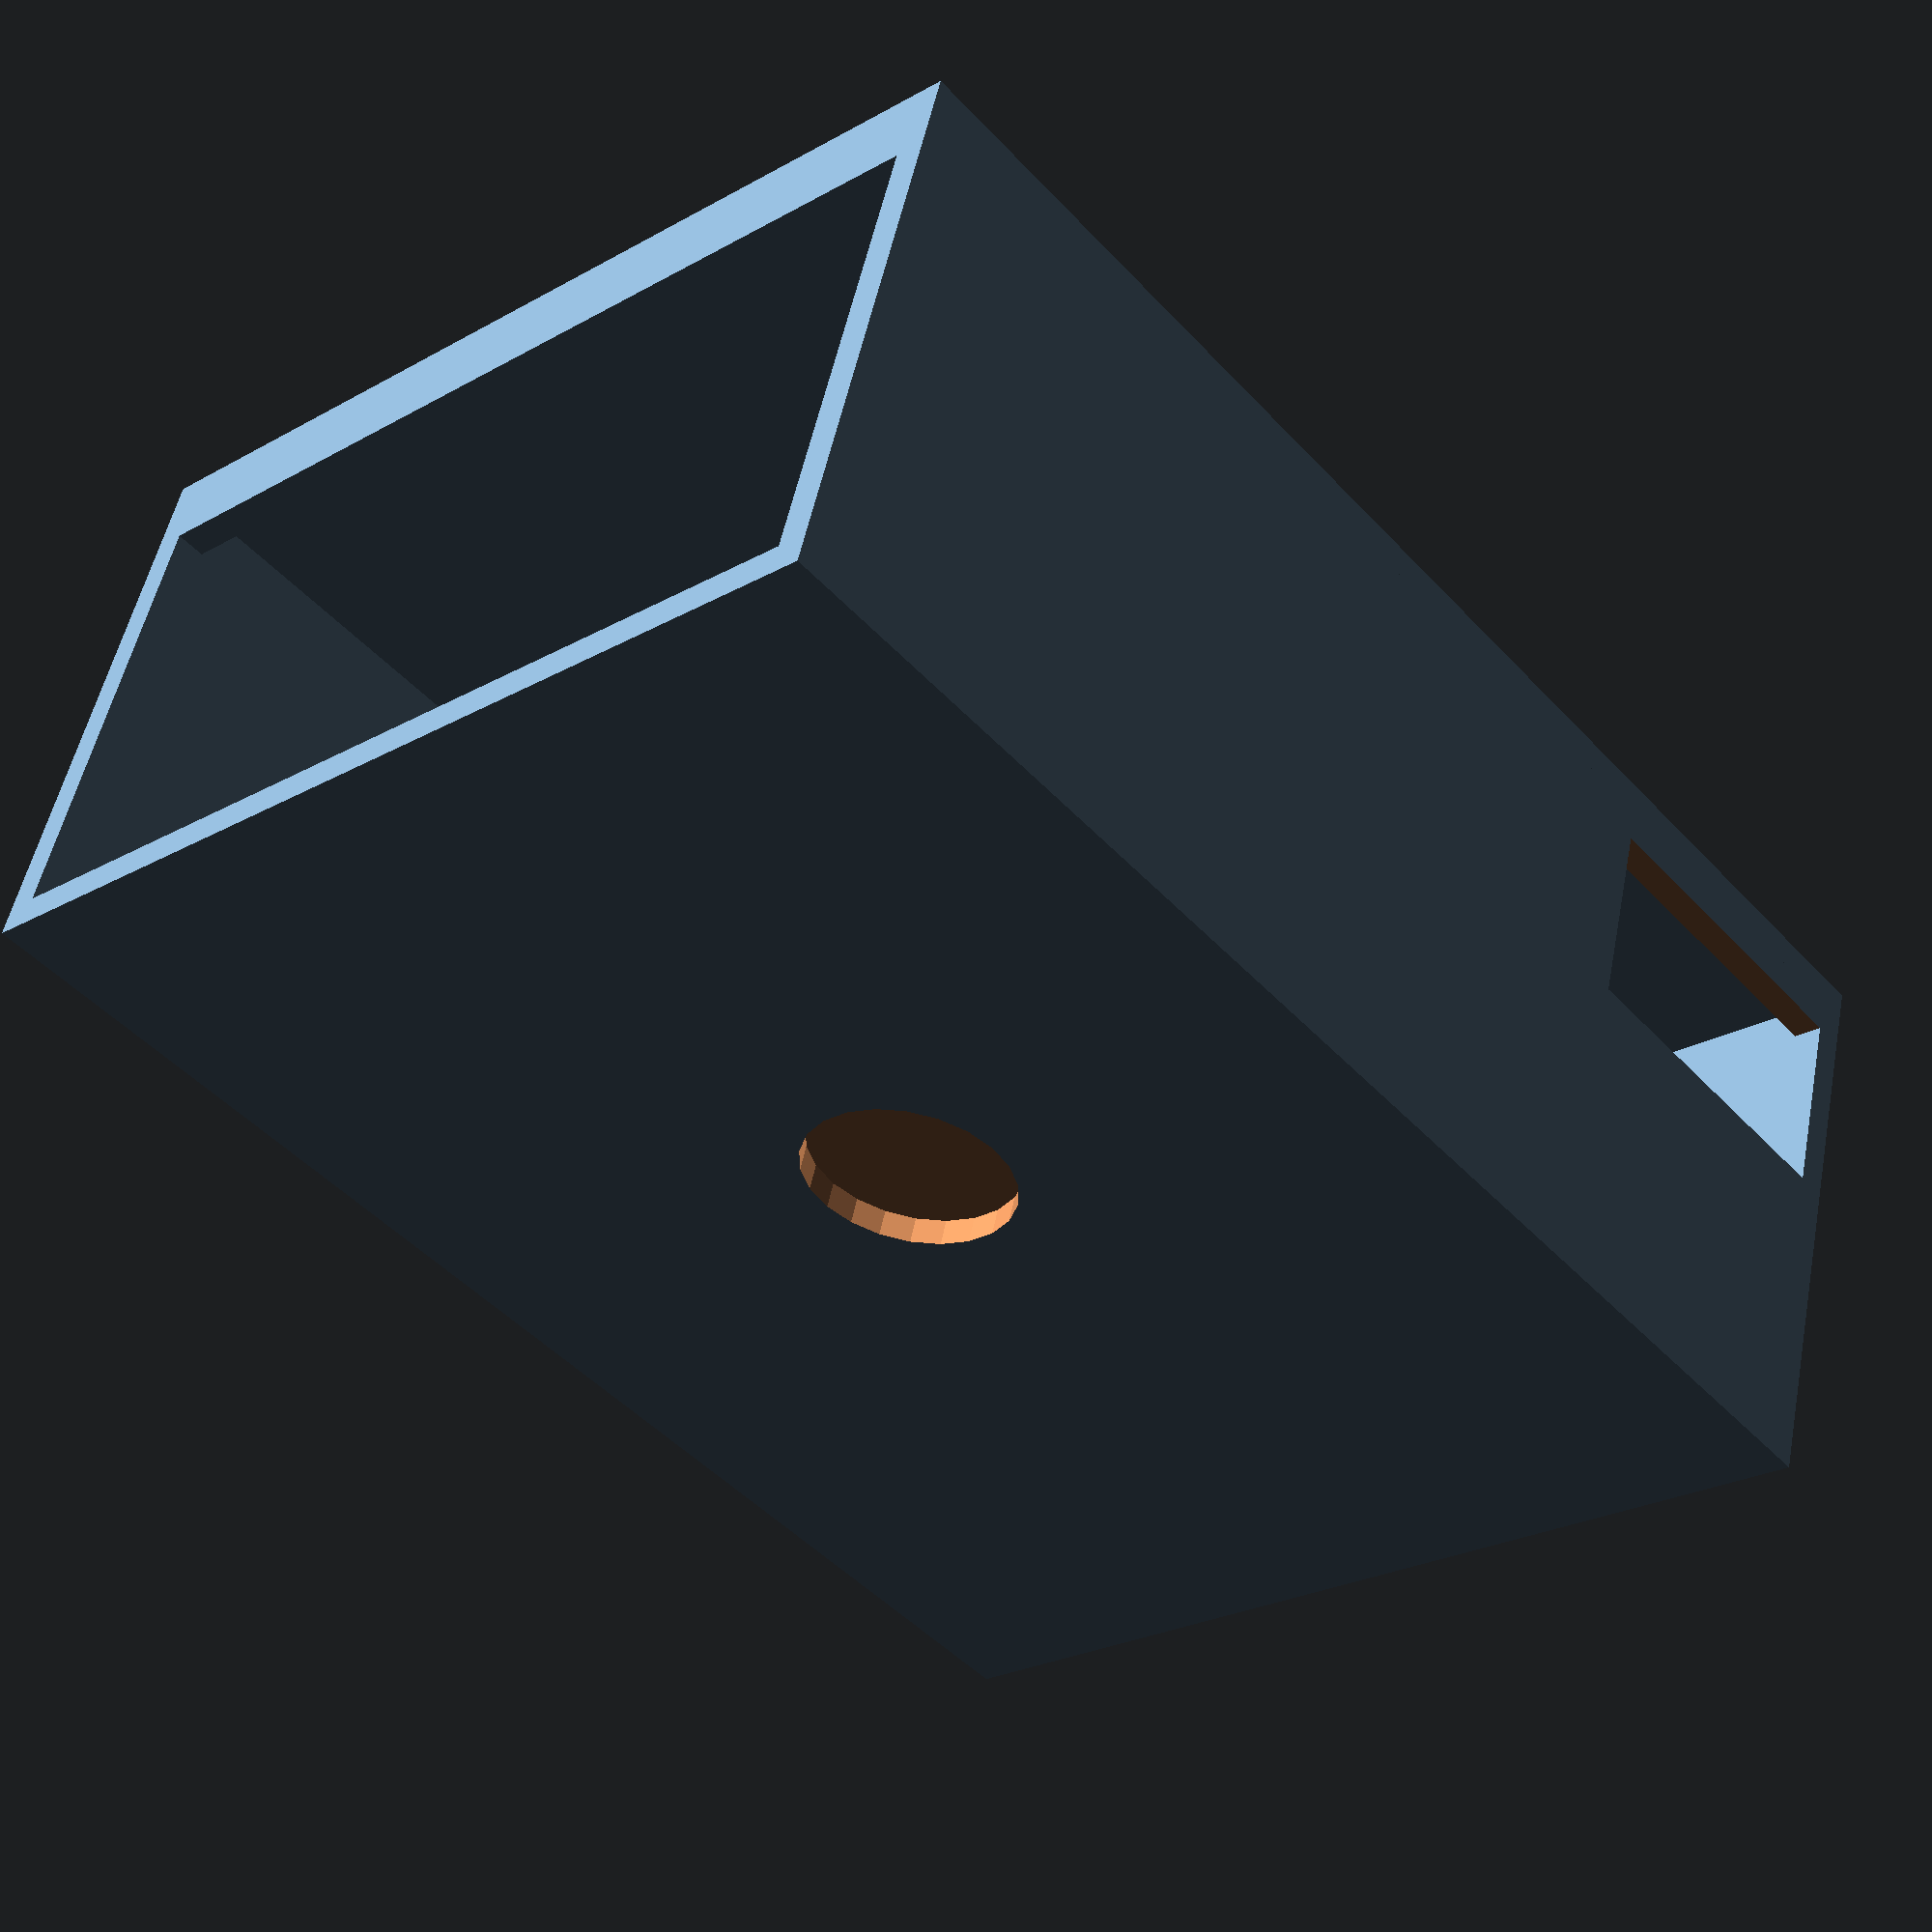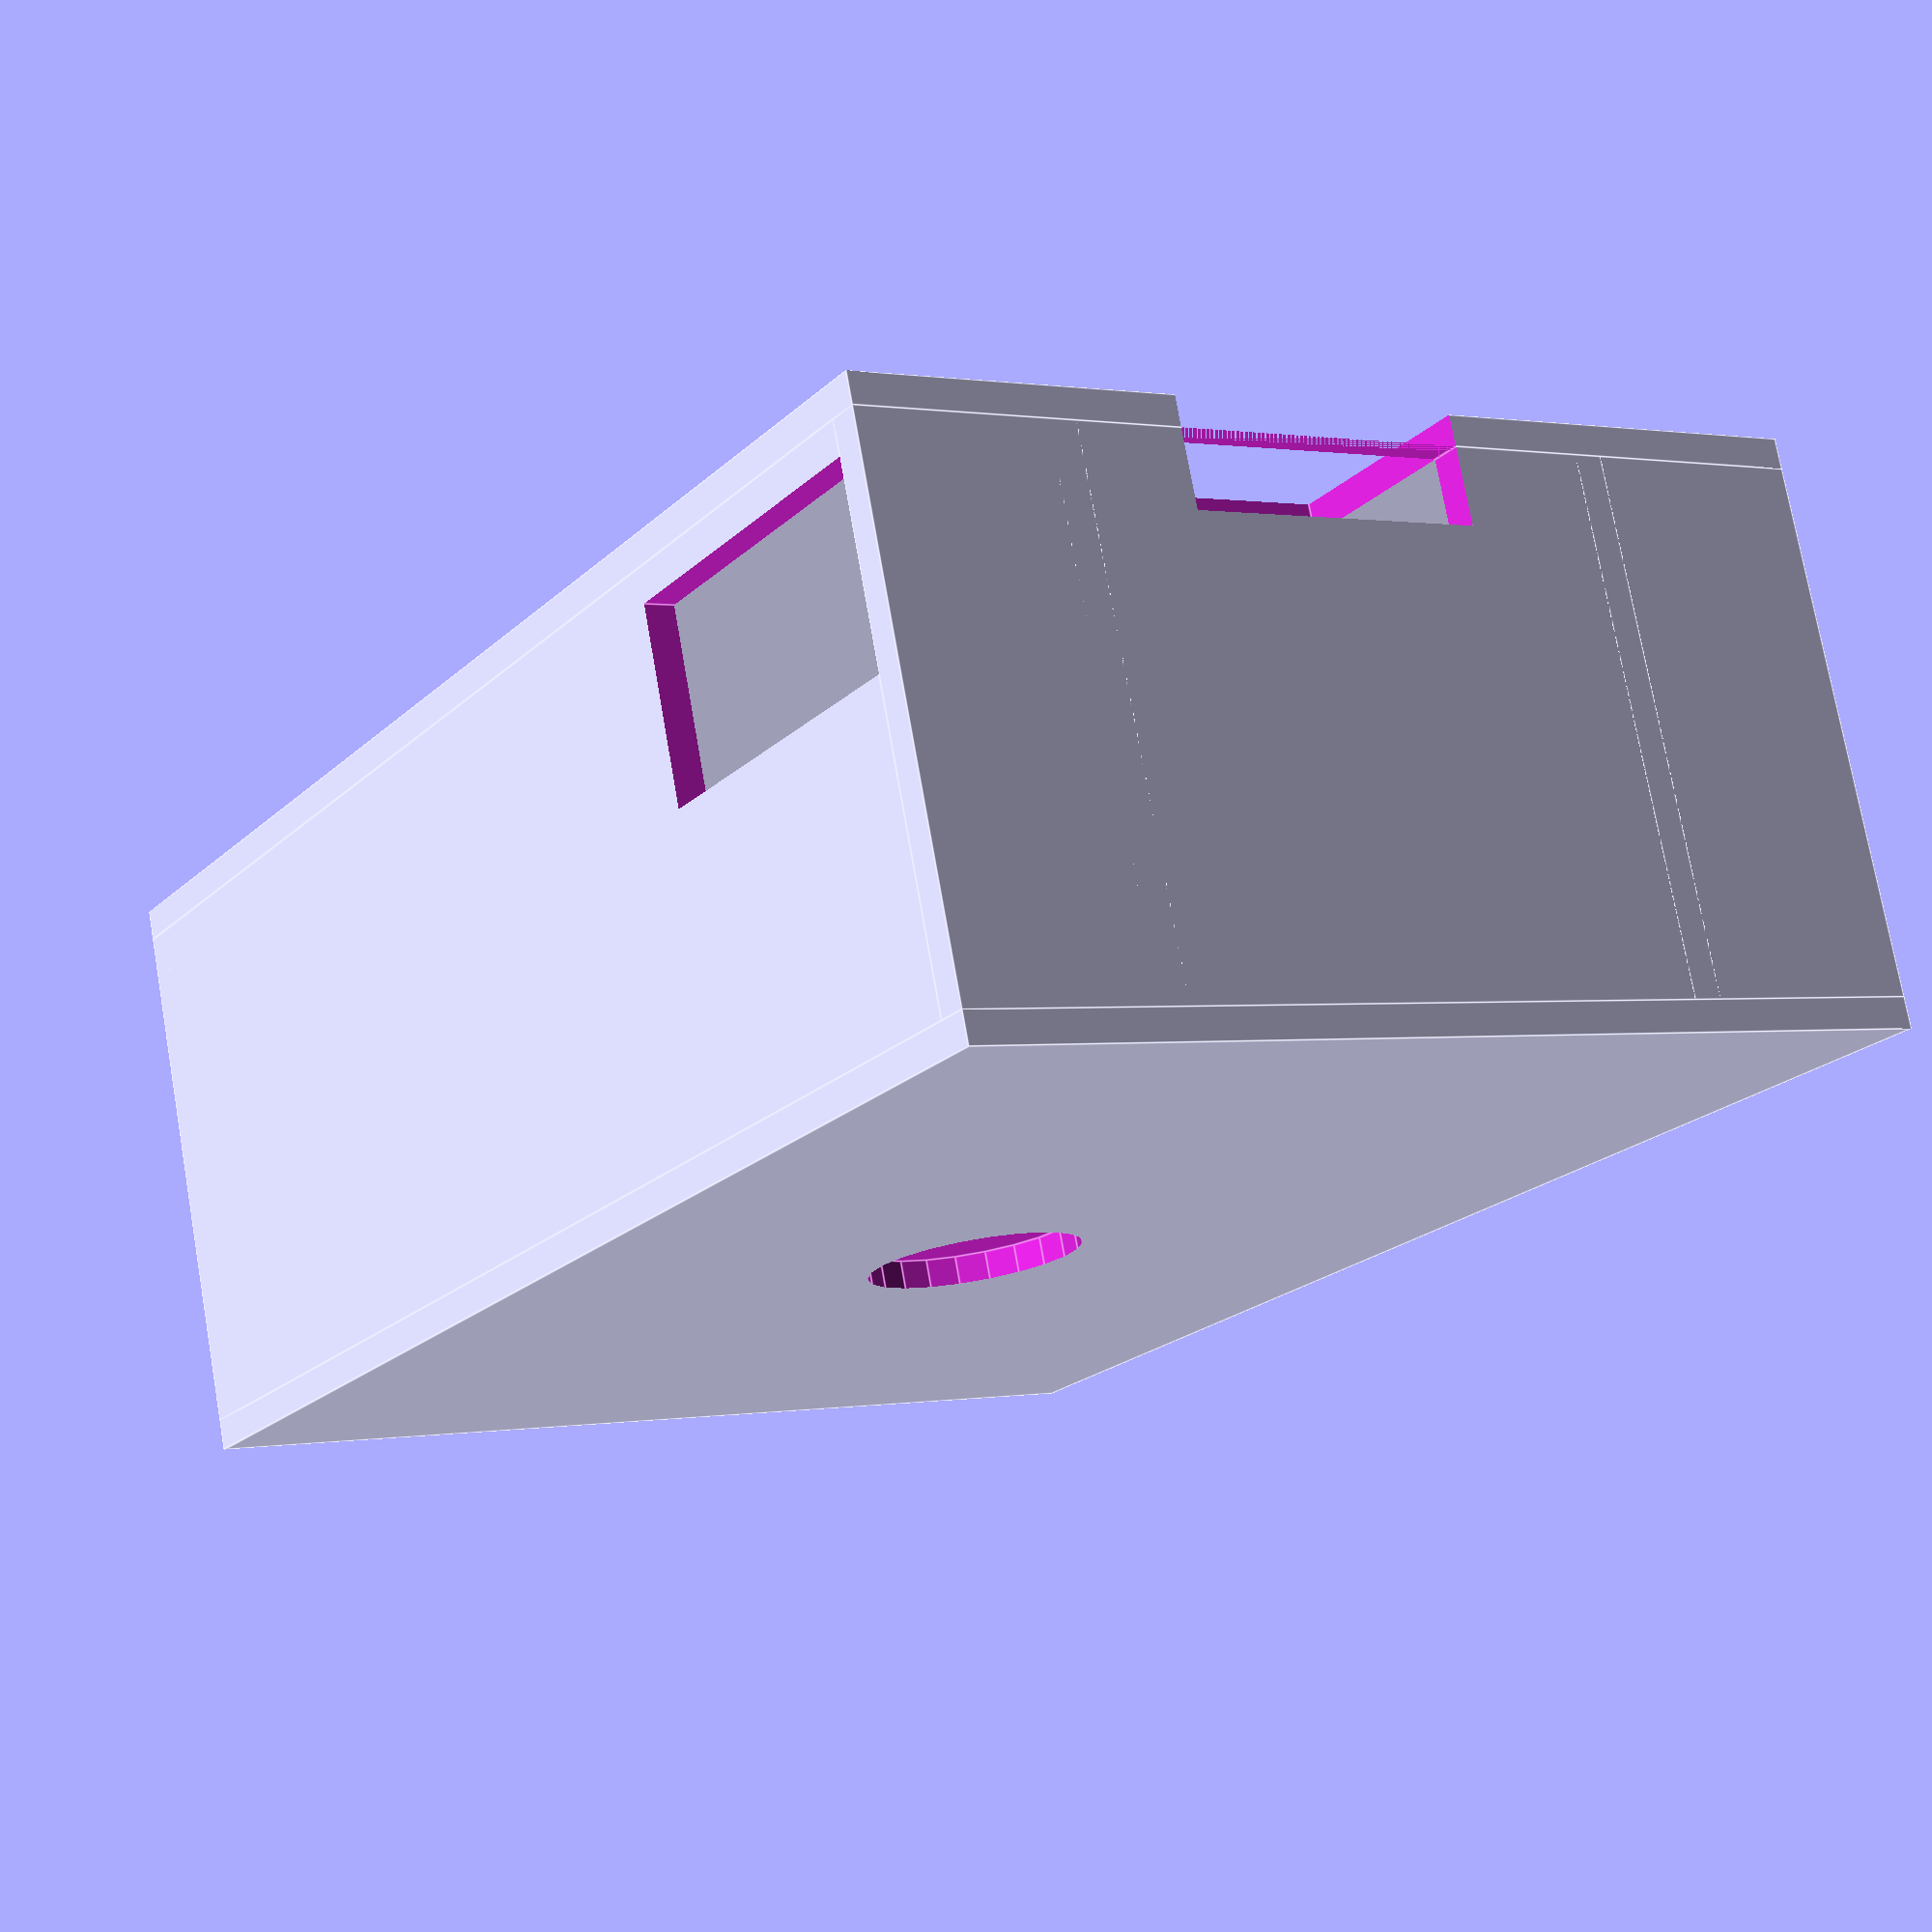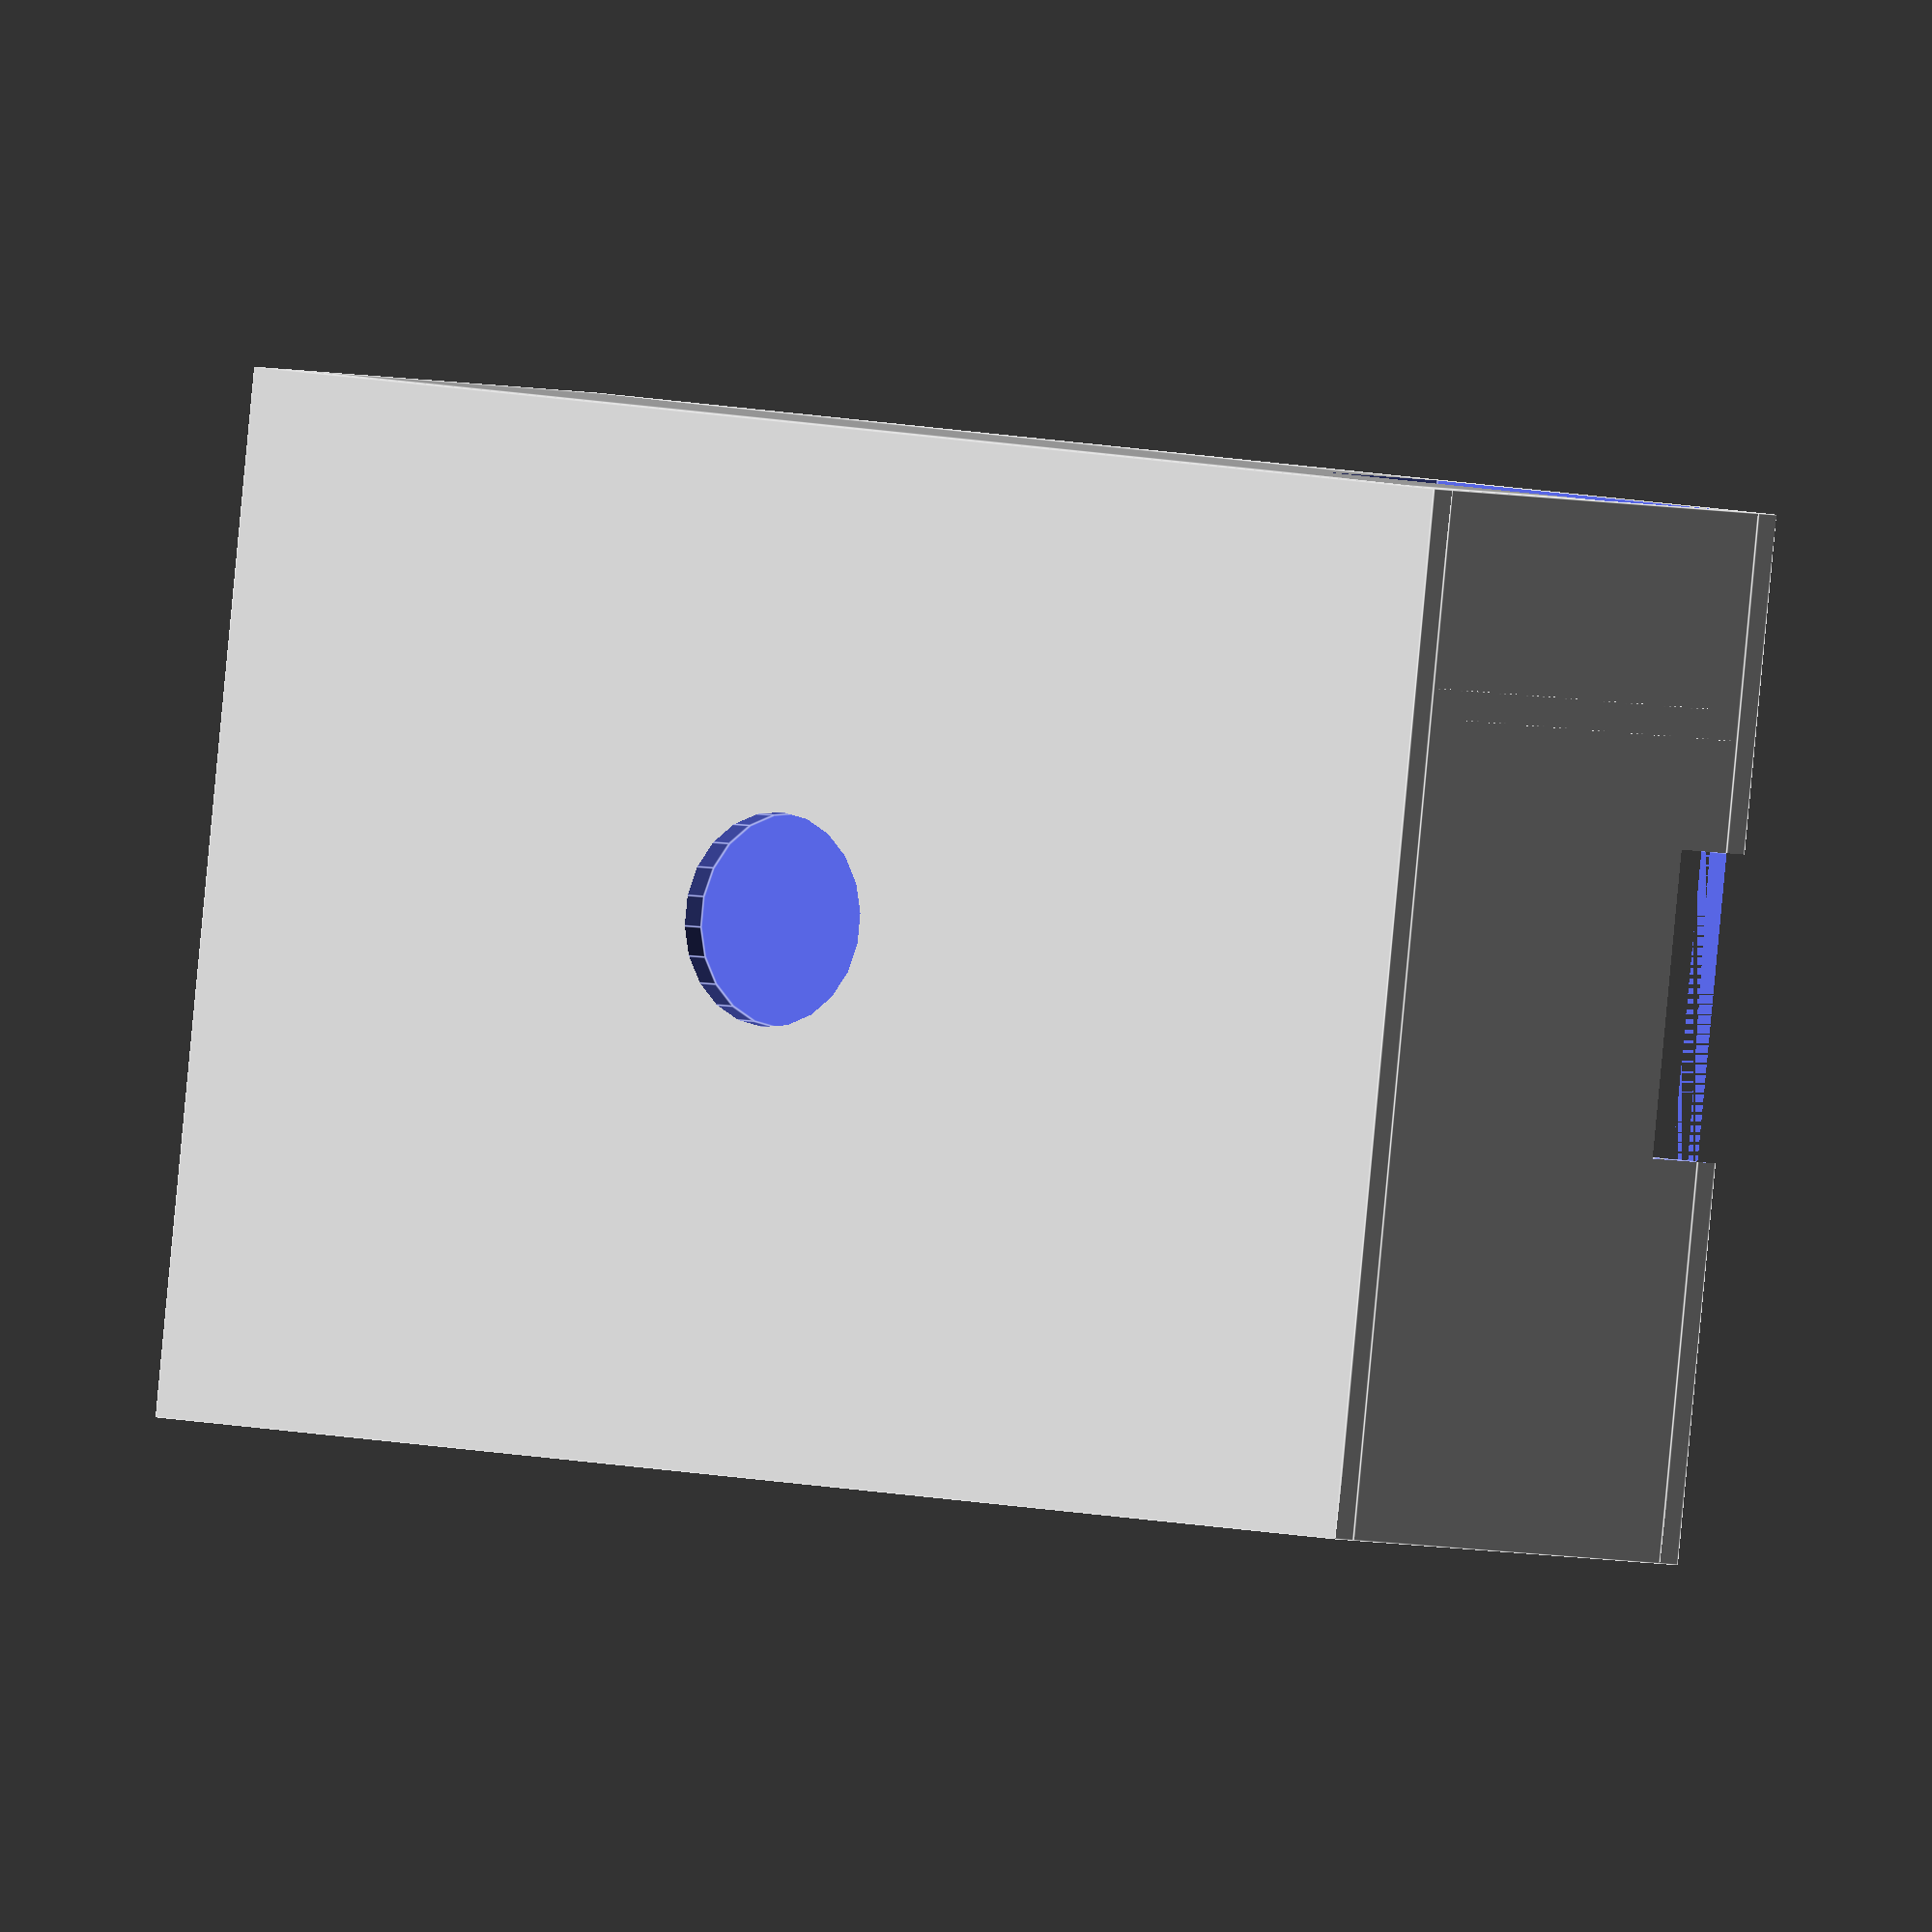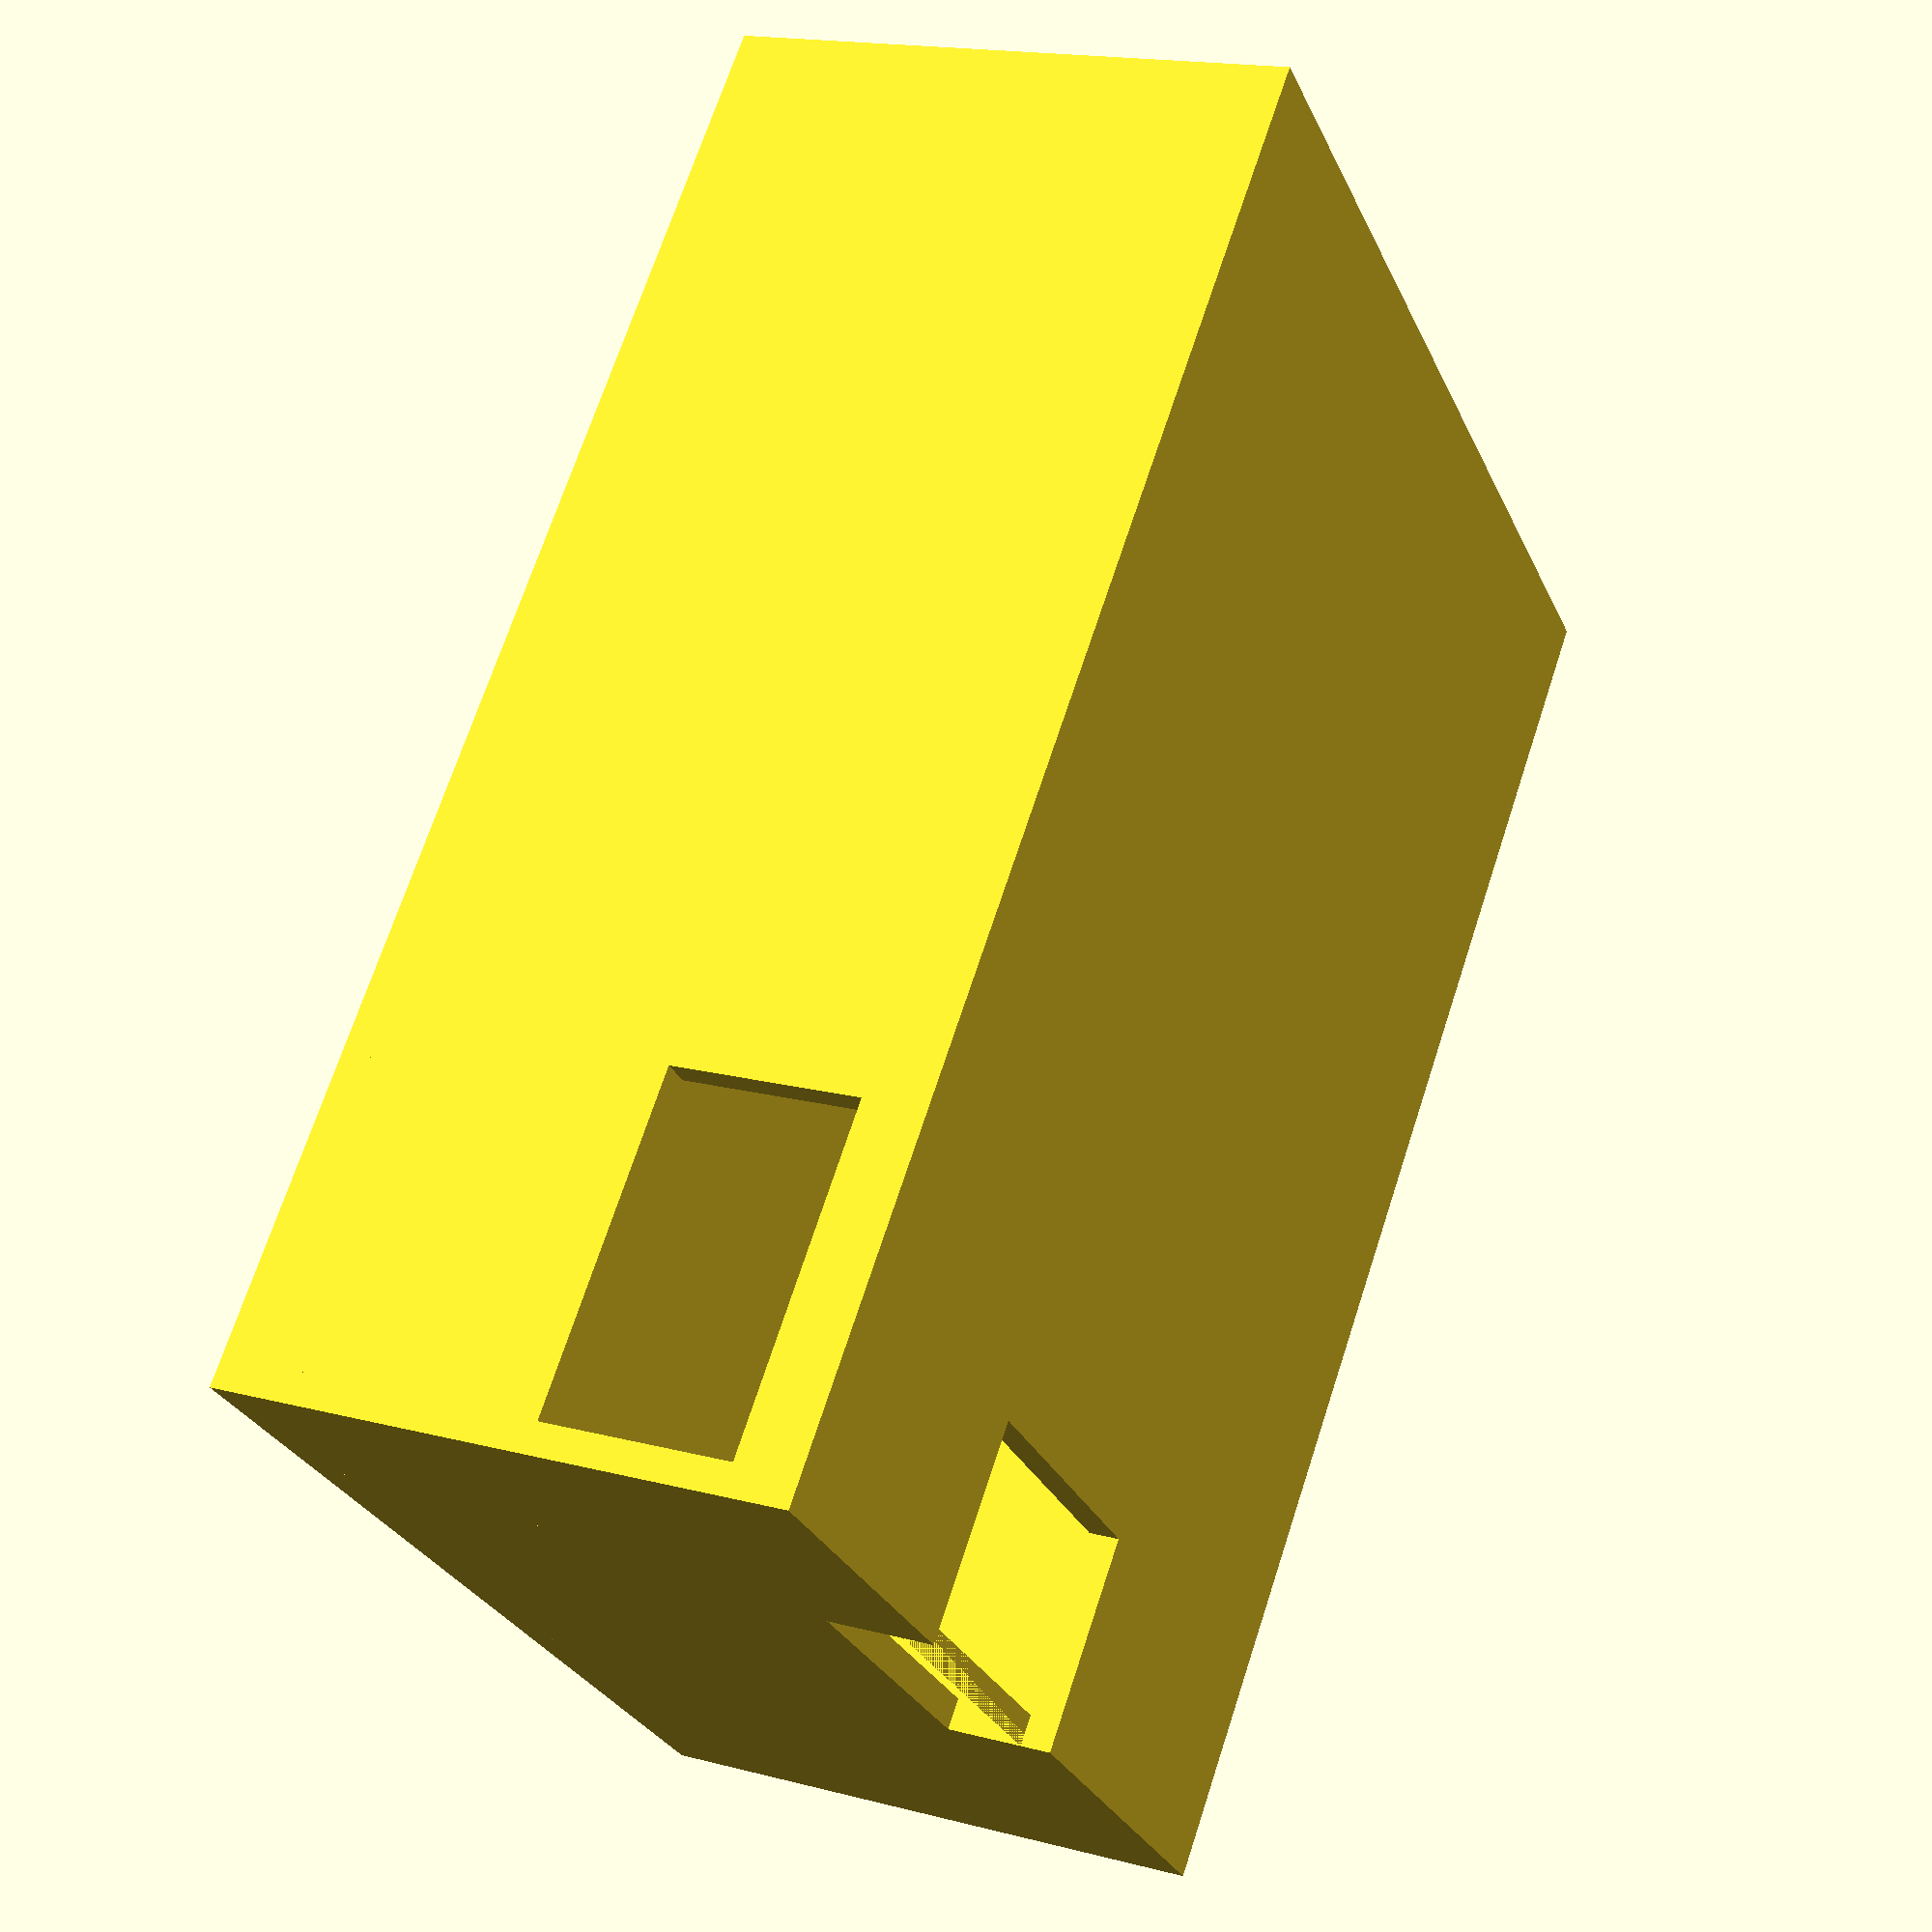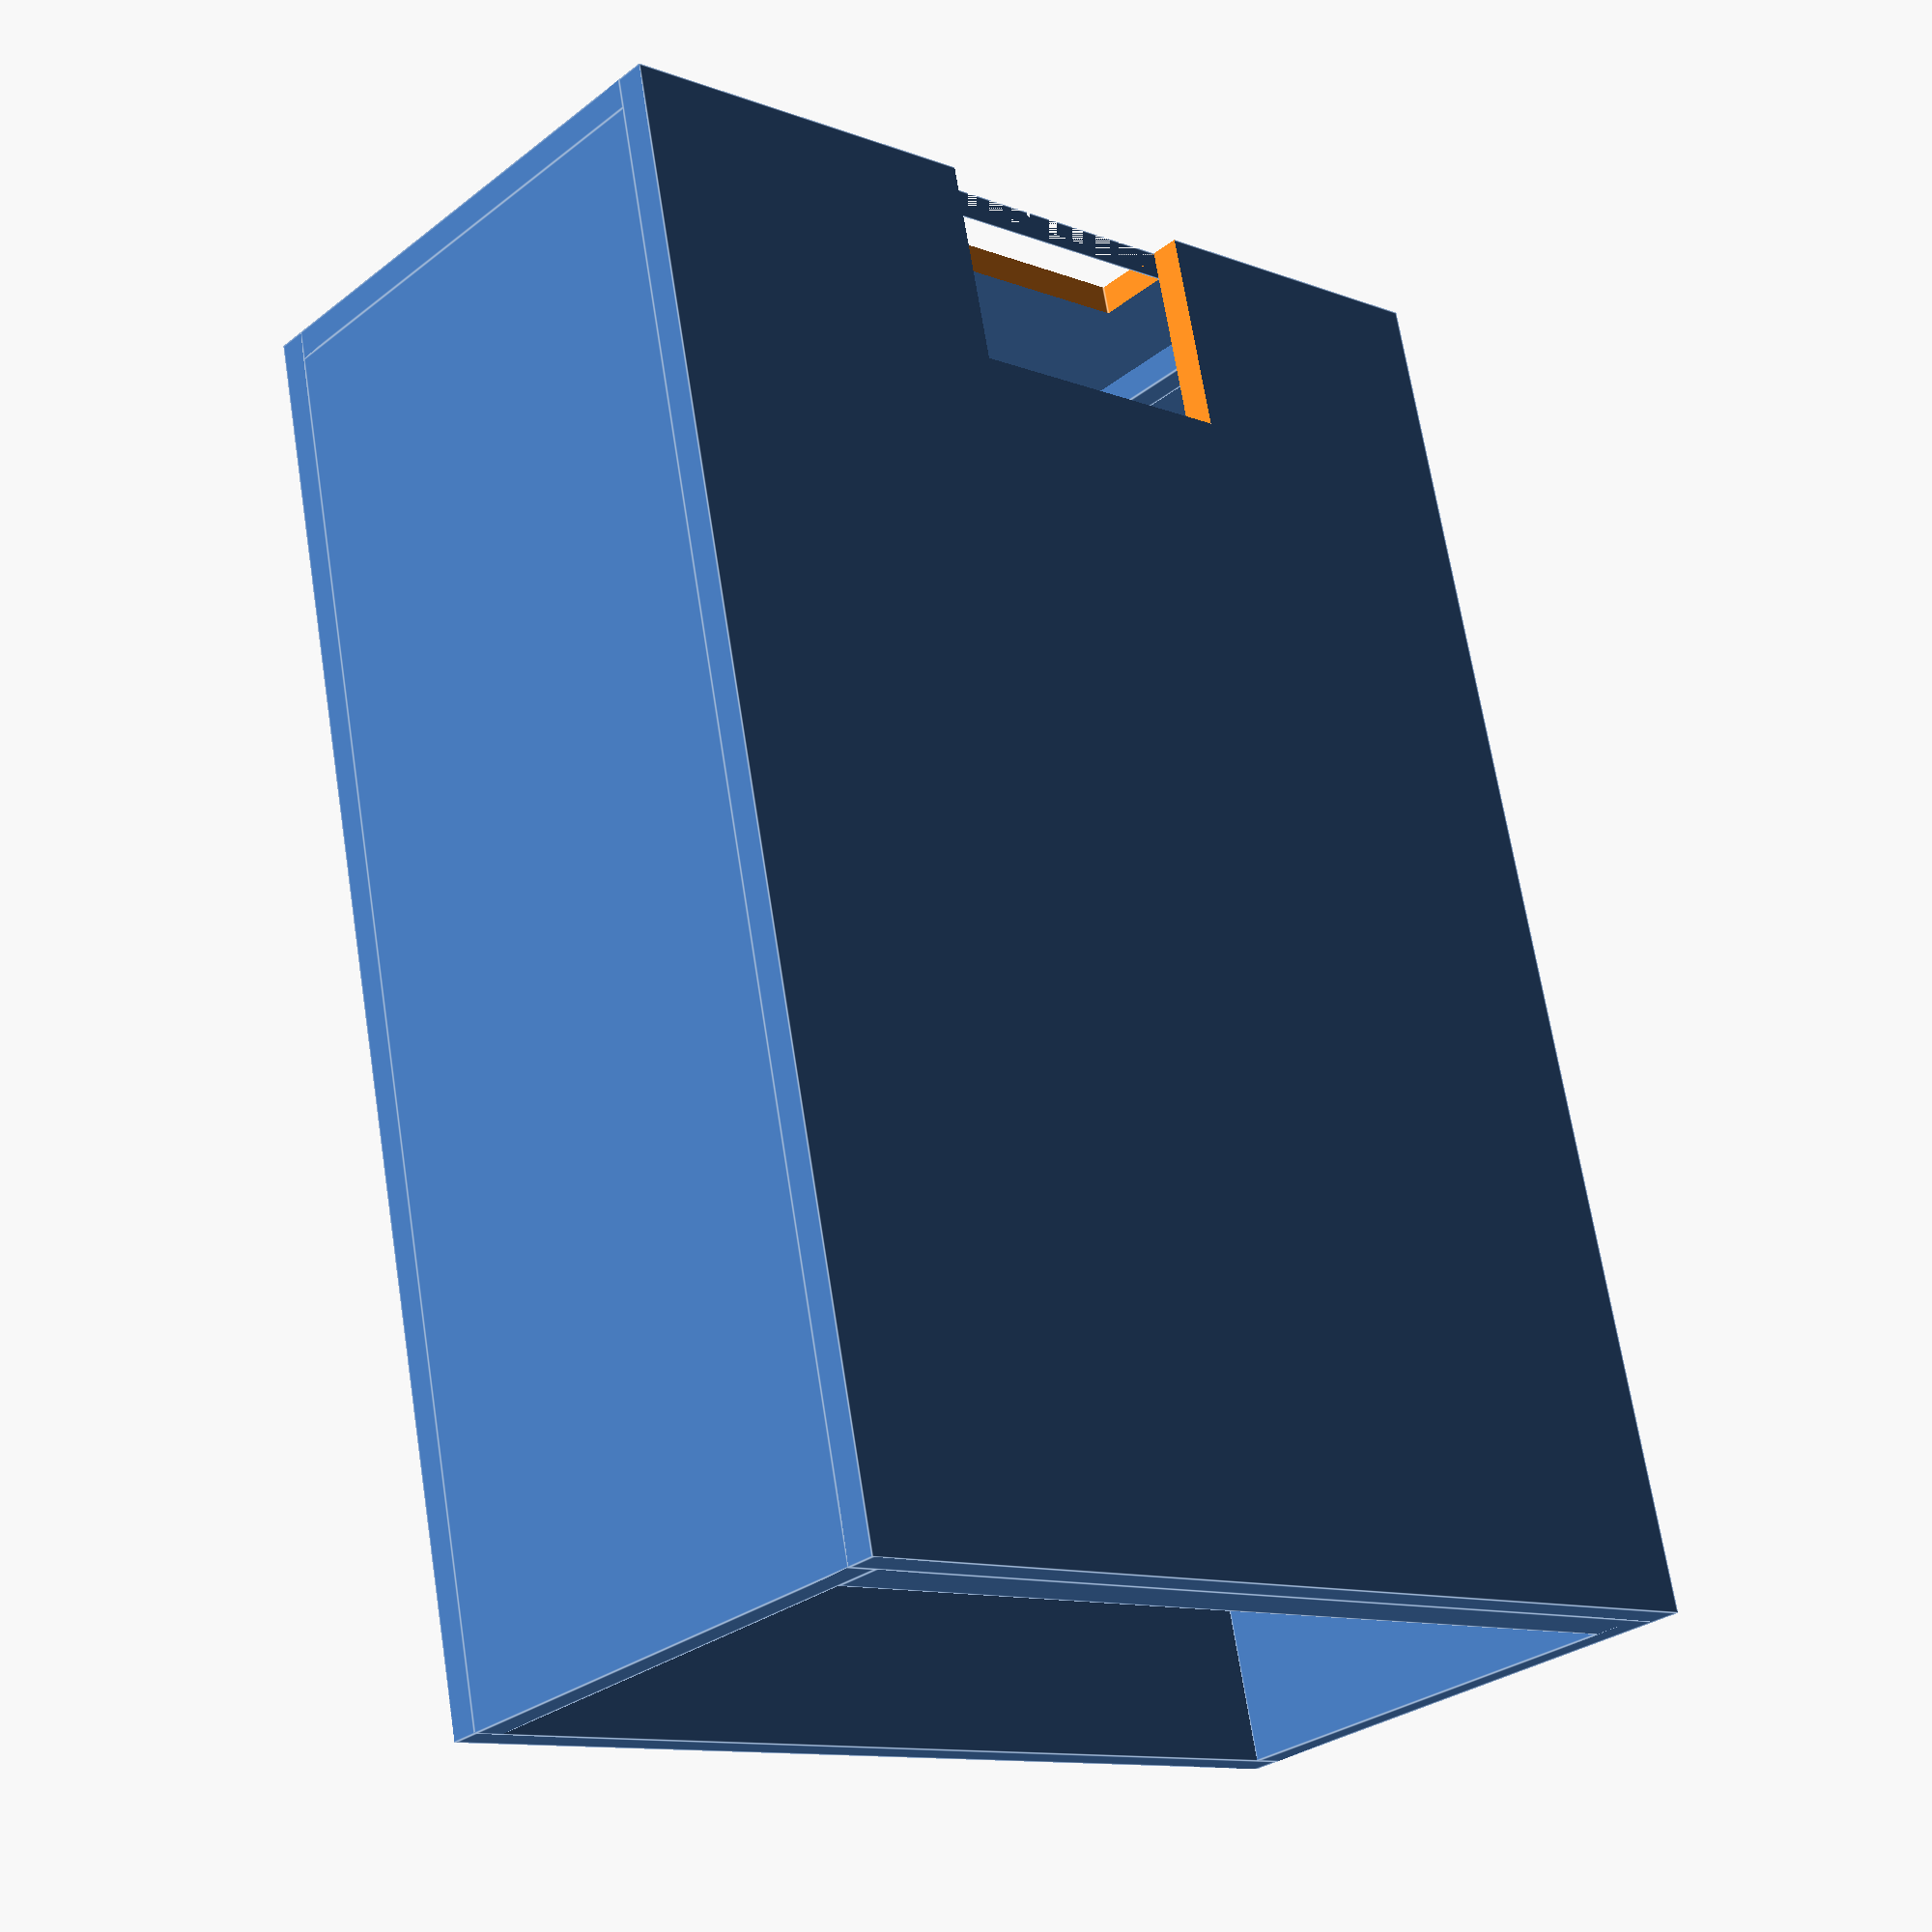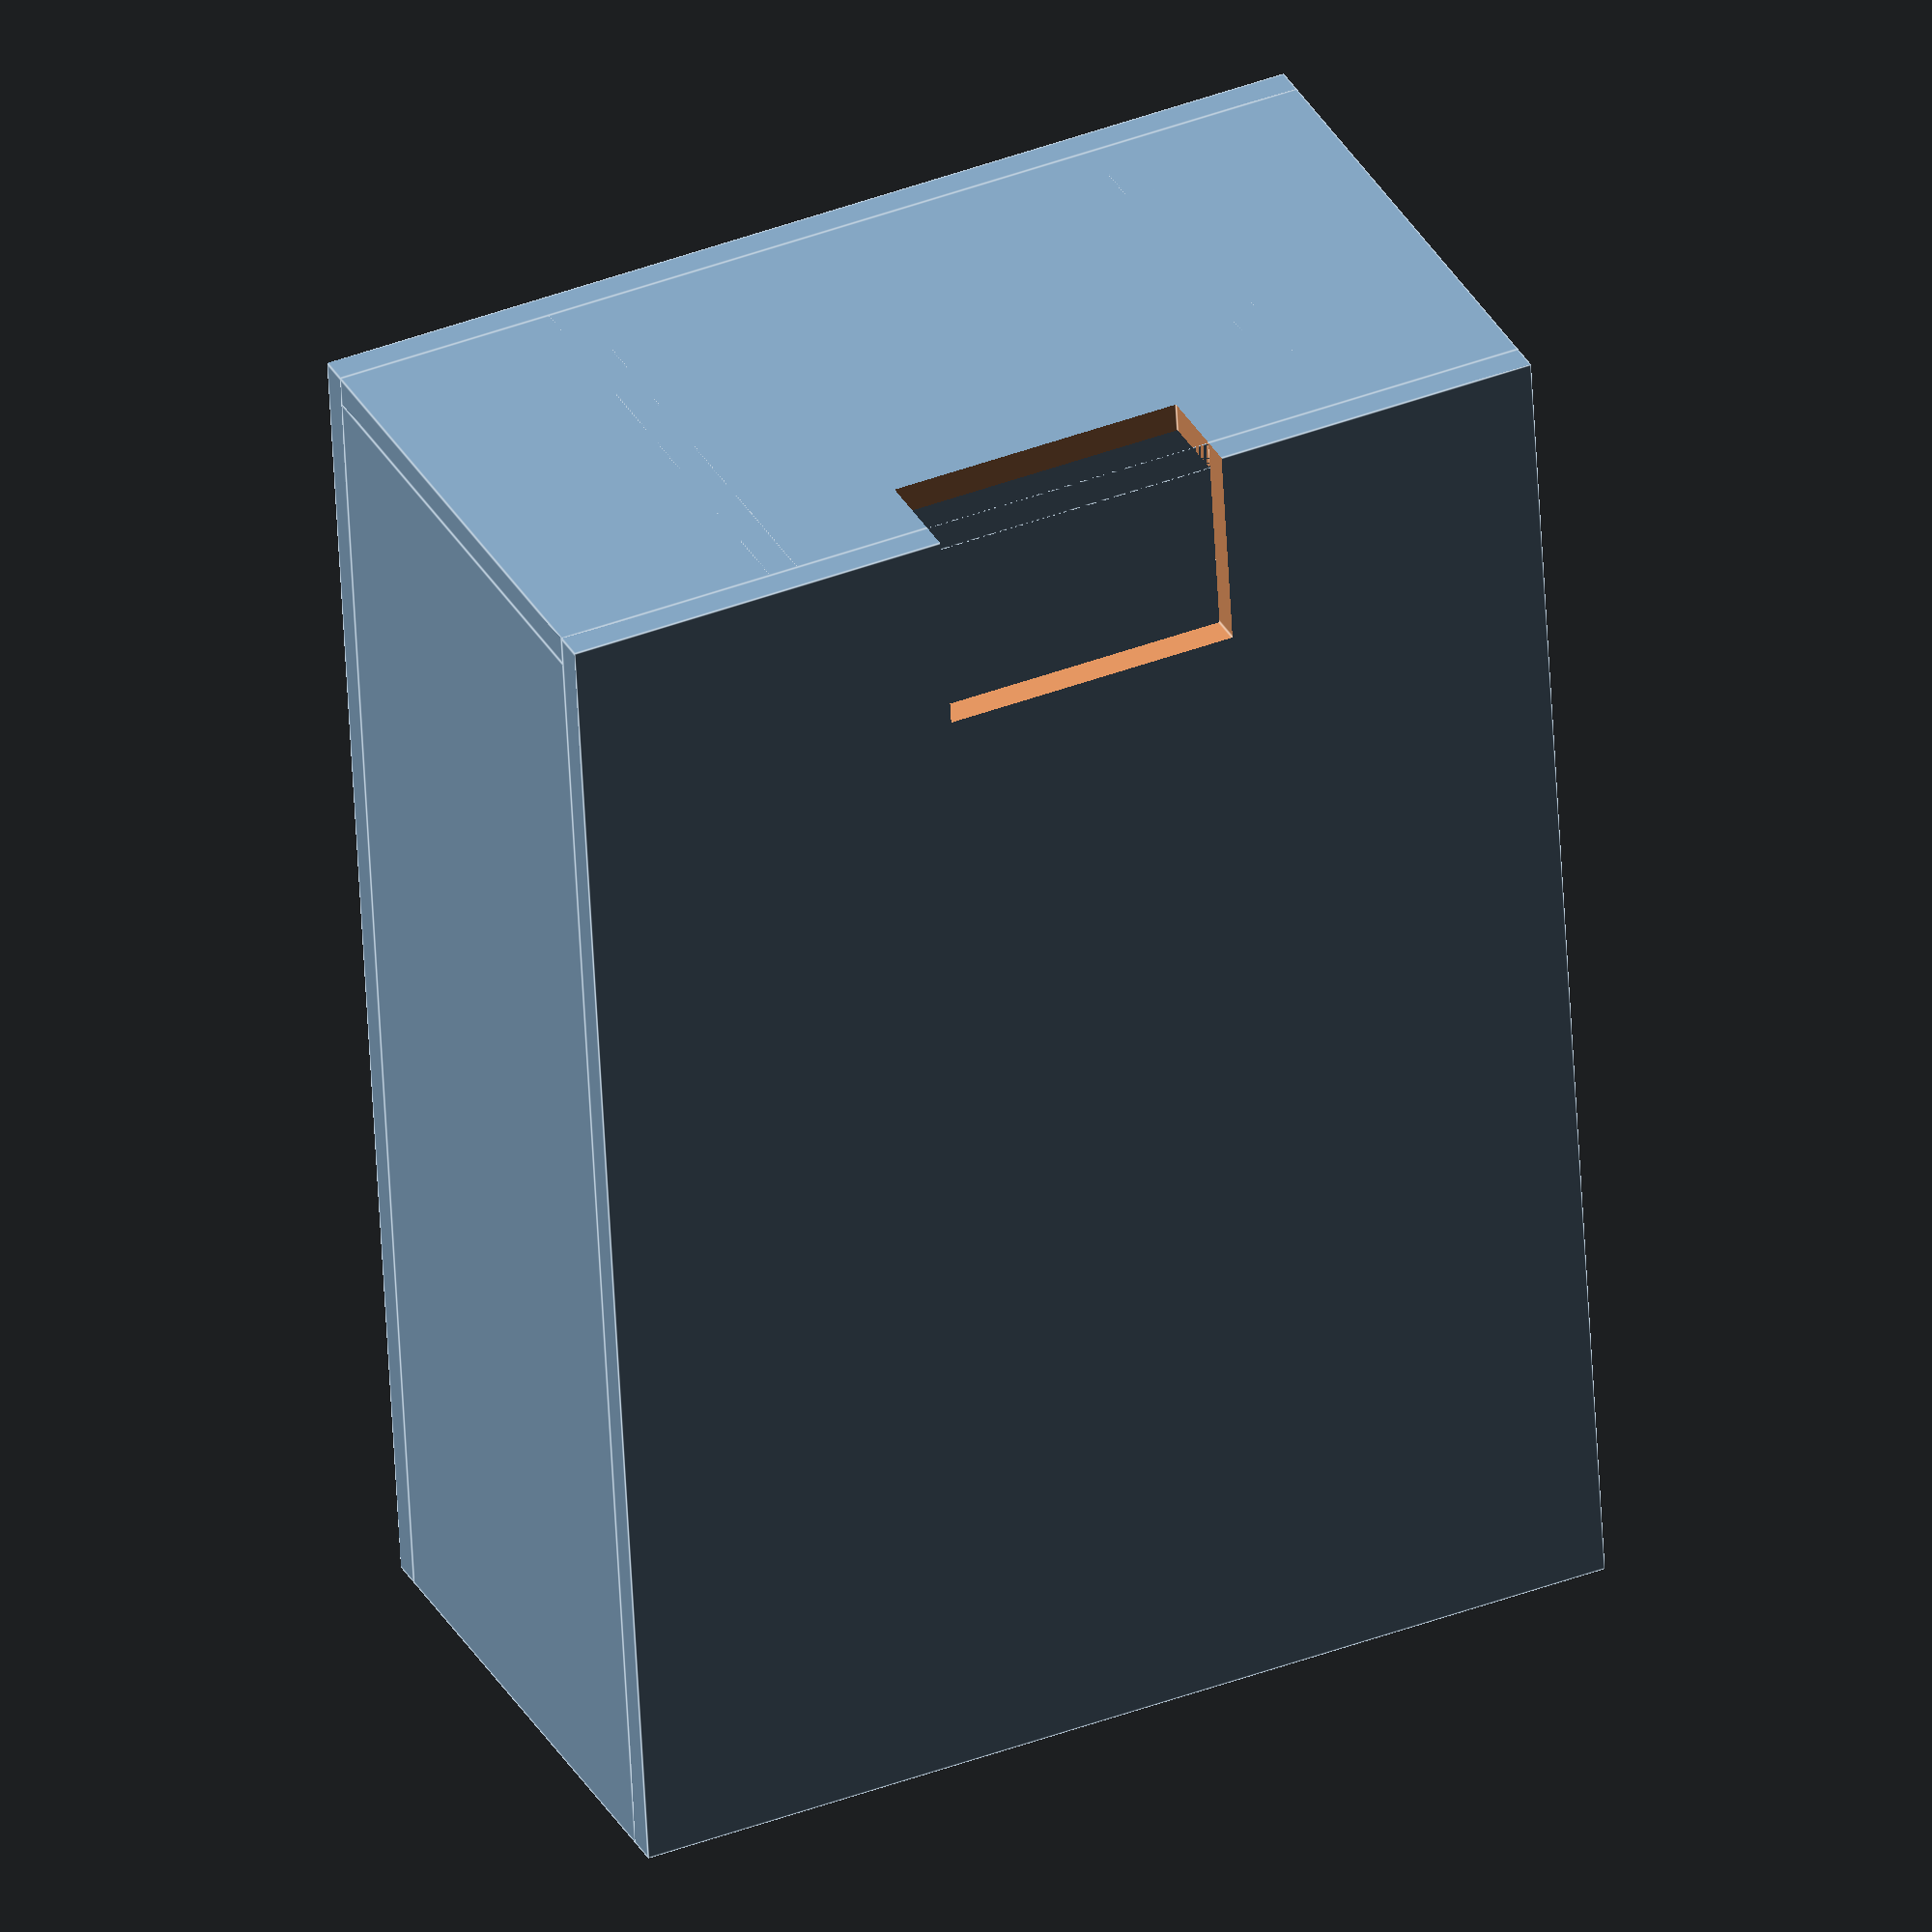
<openscad>
piWidth = 64; //56
piDepth = 90; //85
piHeight = 17;
piThickBoard = 1.2;
piPinOverhang = 2;
piHoleDia = 2.2;
piHoleCenterX = 1;
piHoleCenterY = 1;
piUsbWidth = 20; //10
piUsbHeigth = 10; //4
piUsbY = 10;
piUsbZ = -1; //1
sdSlotX = 20;
sdSlotY = 20;
sdSlotZ = 5;
sdOverhang = 4;
buttonDia = 13.9; //13.4
buttonDepth = 17;
buttonCount = 1;
shell = 2;

boxHeight = piHeight + buttonDepth;
piThick = piThickBoard + piPinOverhang;

//bottom
translate([0,0,-shell])
    difference(){
        cube([piWidth+shell+shell,piDepth+shell+shell,shell]);
        translate([piWidth/2-sdSlotX/2,piDepth-sdSlotY/2,-1])
            cube([sdSlotX,sdSlotY,shell+2]);
    }
//front
translate([0,0,0])
    cube([piWidth+shell,shell,piThick]);
//left
translate([0,0,0])
    difference() {
        cube([shell,piDepth+shell,boxHeight]);
        translate([0-1,piDepth-piUsbY-piUsbWidth/2,piUsbZ+piThick])
            cube([shell+2,piUsbWidth+piUsbWidth/4,piUsbHeigth+piUsbHeigth/4]);
    }
//right
translate([piWidth+shell,0,0])
    cube([shell,piDepth+shell,boxHeight]);
//back
translate([0,piDepth+shell,0]){
  translate([piWidth/10*8, -2, 0]){
    cube([2,sdOverhang,boxHeight]);
  }
  translate([piWidth/10*2, -2, 0]) {
    cube([2,sdOverhang,boxHeight]);
  }
  difference() {
      cube([piWidth+shell+shell,shell,boxHeight]);
      translate([piWidth/2-sdSlotX/2,-sdSlotY/2,0])
          cube([sdSlotX,sdSlotY,sdSlotZ]);
  }
}
//top
translate([0,0,boxHeight])
    difference() {
        cube([piWidth+shell+shell,piDepth+shell+shell,shell]);
        translate([piWidth/2,piDepth/(1+buttonCount),0.2])
            cylinder(d=buttonDia,h=shell+2);
    }

</openscad>
<views>
elev=127.7 azim=318.9 roll=168.7 proj=p view=solid
elev=104.5 azim=212.7 roll=190.0 proj=p view=edges
elev=183.1 azim=276.6 roll=144.5 proj=o view=edges
elev=343.1 azim=138.4 roll=117.7 proj=p view=solid
elev=29.3 azim=12.1 roll=138.7 proj=p view=edges
elev=147.1 azim=183.2 roll=24.8 proj=o view=edges
</views>
